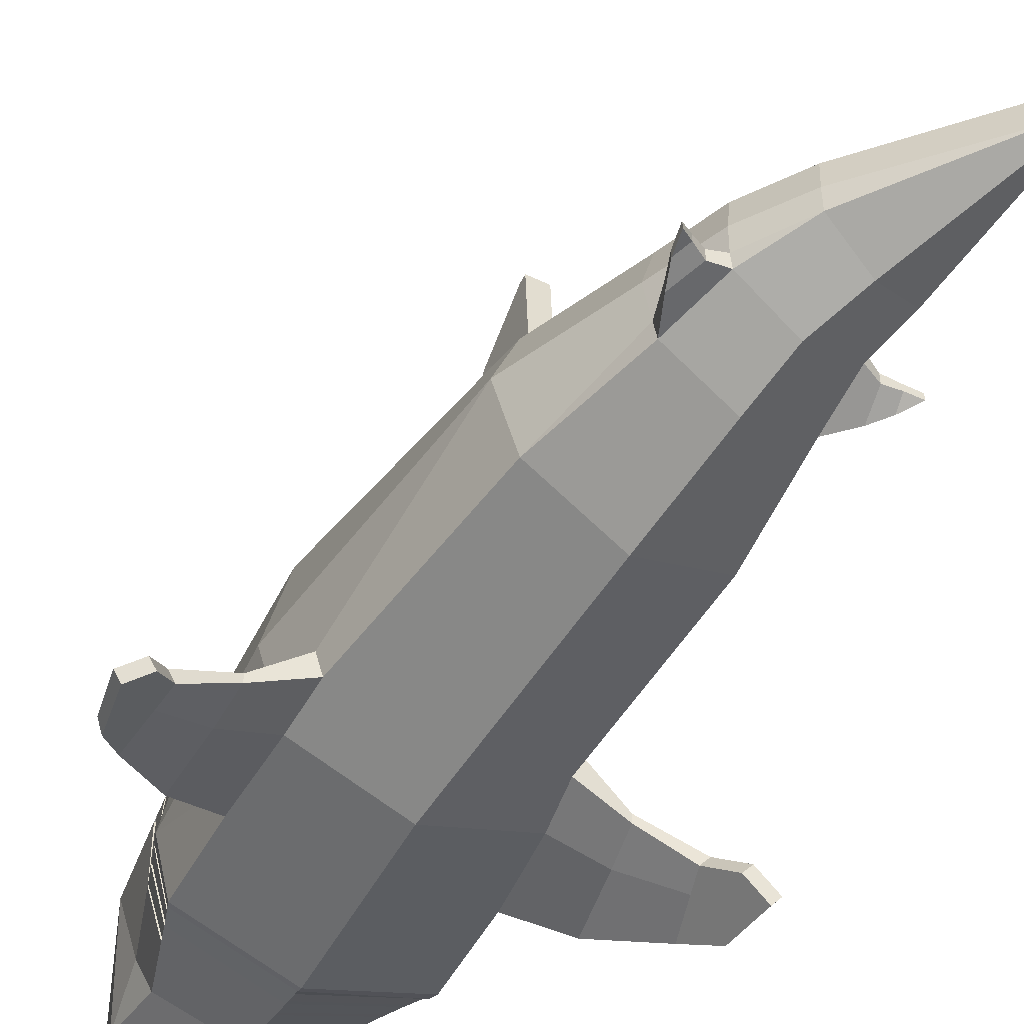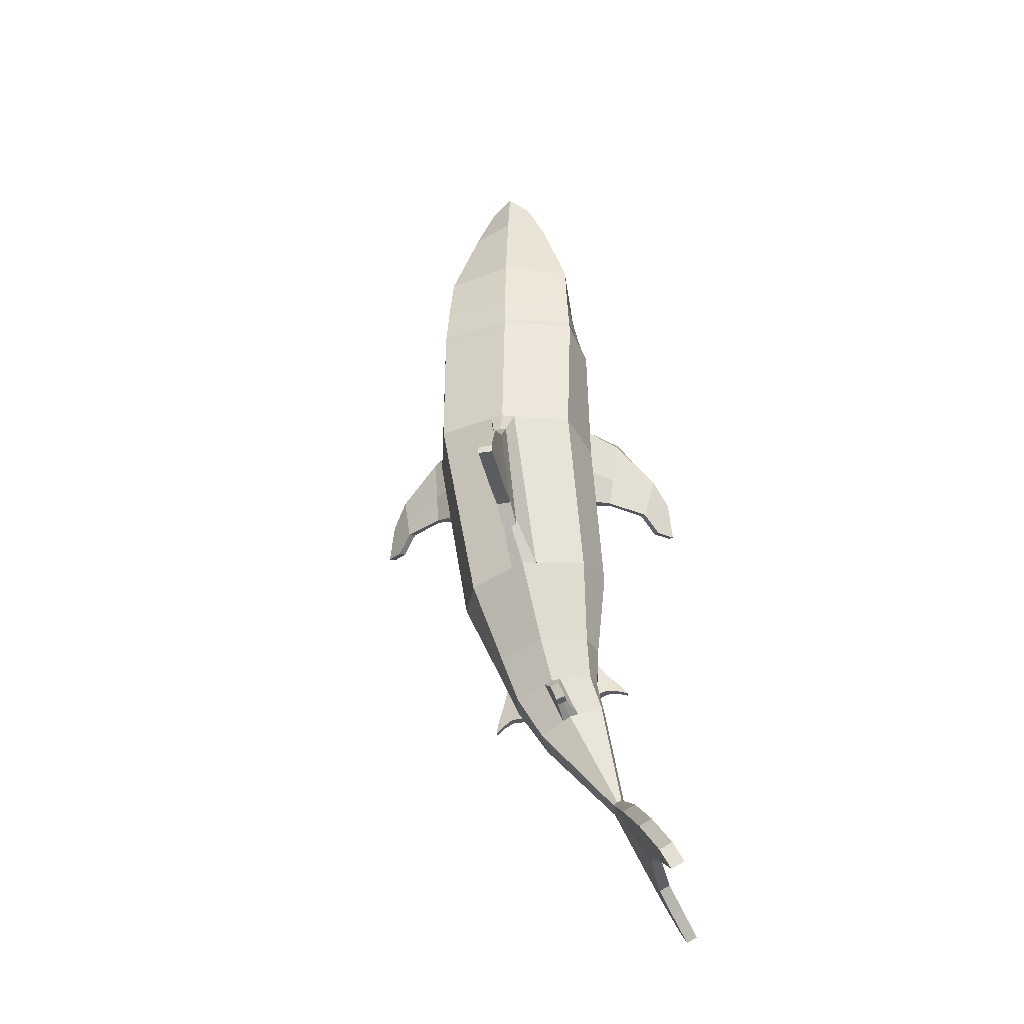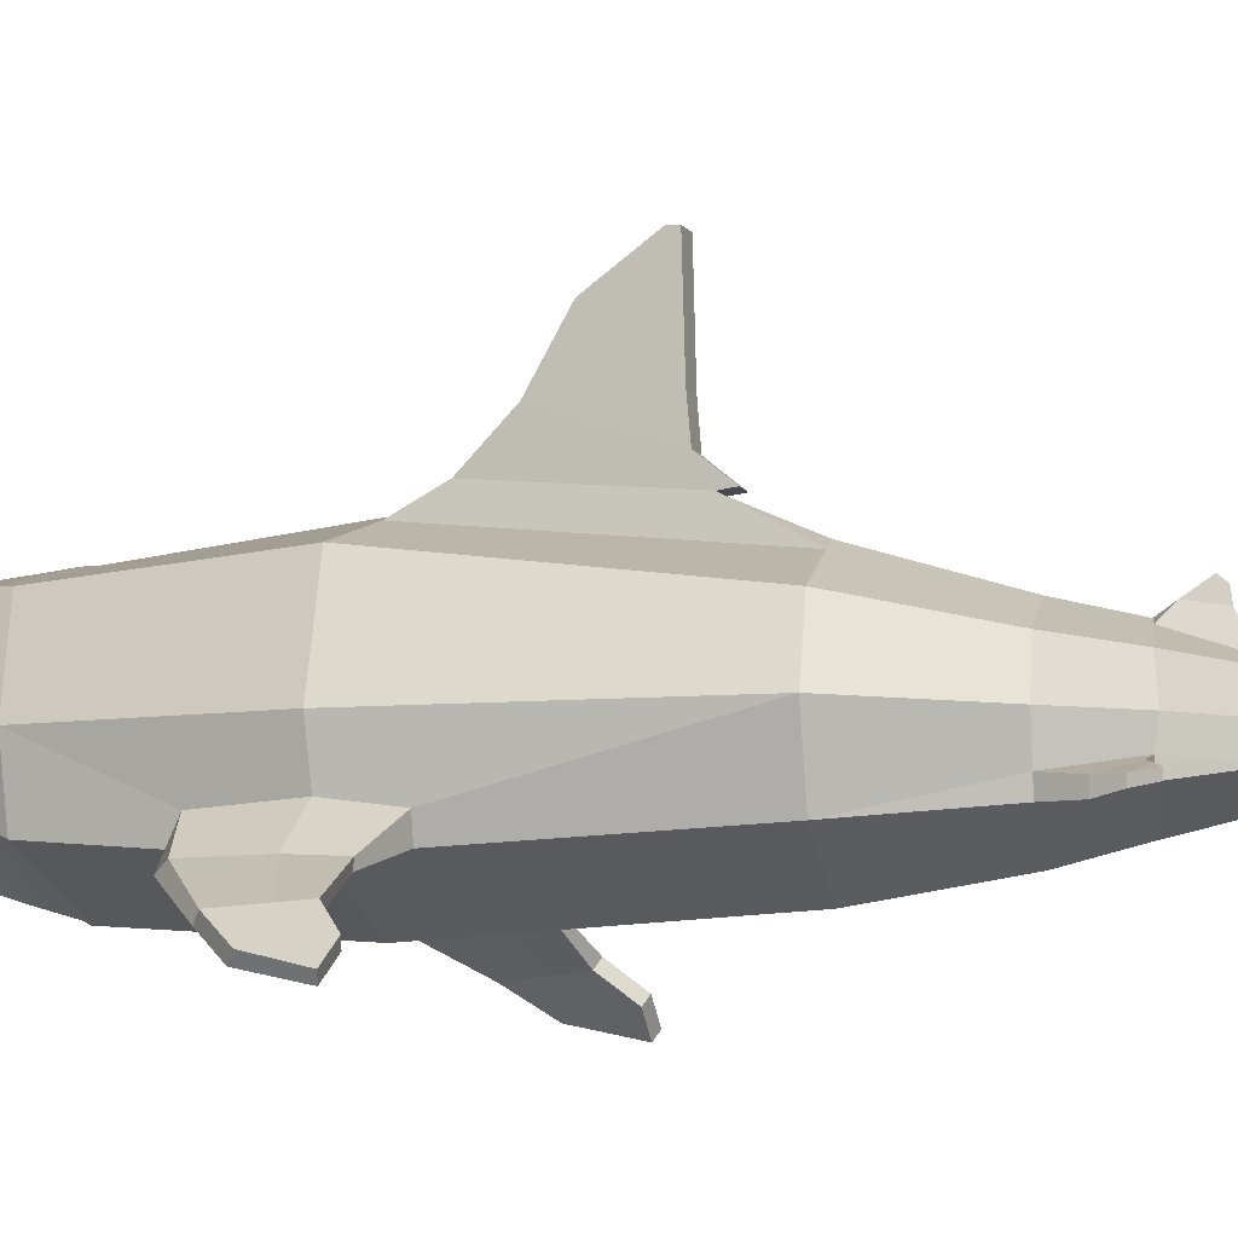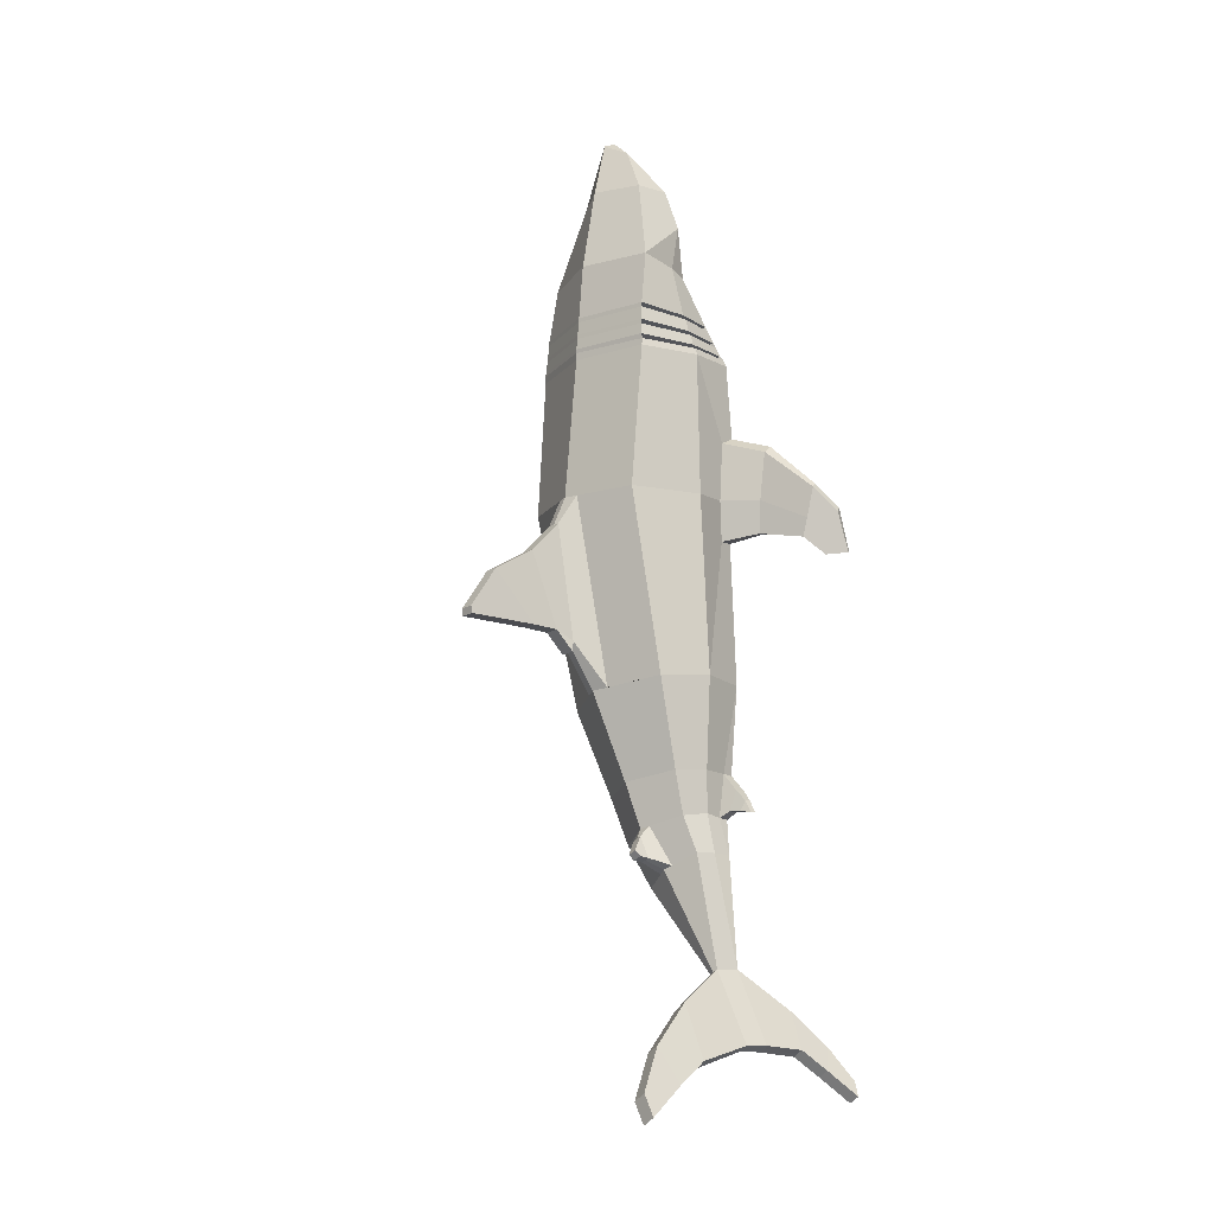
<metadata>
{"format":"obj","ext":"obj","renderer":"f3d","projection":"perspective","resolution":1024,"background":"white","views":[{"elev":-51.5,"azim":154.1,"up":"+Y"},{"elev":-33.3,"azim":-169.9,"up":"+Z"},{"elev":-8.7,"azim":111.3,"up":"+Y"},{"elev":-12.7,"azim":-128.8,"up":"+Z"}]}
</metadata>
<code>
o Shark_Cylinder
v 1.158 -0.6008 1.815
v 0.6456 -0.44 -1.348
v 1.431 0.3301 1.802
v 0.9117 0.3383 -1.389
v 1.167 1.454 1.795
v 0.645 1.06 -1.346
v -0.4654 -0.08681 -4.085
v -0.4563 0.2092 -4.091
v -0.47 0.5394 -4.081
v 0.1803 -0.3316 -2.699
v 0.3092 0.274 -2.722
v 0.1764 0.7762 -2.696
v -1.614 0.03666 -5.405
v 0.2212 -0.1394 -2.706
v -1.636 0.4084 -5.393
v -2.228 0.03714 -6.48
v -0.04415 -0.03255 -3.429
v -2.238 0.4089 -6.474
v -1.89 1.296 -5.92
v -2.321 1.331 -6.725
v -2.219 2.074 -6.525
v -2.496 1.896 -7.049
v -2.561 2.591 -7.155
v -2.728 2.574 -7.467
v 1.208 -0.4077 4.044
v 1.372 0.3337 4.043
v 1.202 1.288 4.042
v -1.937 -0.7011 -5.98
v -2.246 -0.6162 -6.537
v -2.209 -1.157 -6.481
v -2.395 -0.9638 -6.821
v -2.476 -1.43 -6.97
v -2.593 -1.376 -7.183
v 0.7673 0.08129 5.523
v 1.108 1.129 5.594
v 0.9253 0.4333 5.556
v 0.6708 0.8935 6.92
v 0.3558 0.8727 7.573
v 0.6676 0.3495 6.944
v 0.8378 0.2329 6.304
v -0.1024 1.422 -1.229
v 0.2105 1.753 1.802
v 0.1163 2.026 1.336
v -0.0122 1.843 -0.4945
v 0.1045 2.517 0.8496
v 0.02839 2.124 -0.3393
v 0.08998 3.193 0.4622
v 0.05261 2.534 -0.3102
v 0.06713 3.641 -0.1705
v 0.07114 3.632 -0.2854
v -0.01896 0.2407 -3.472
v -0.06754 -0.2055 -3.417
v -0.07649 0.6538 -3.422
v -0.8598 0.6816 -3.913
v -0.5841 0.8813 -3.295
v -0.6985 1.055 -3.429
v -0.8254 1.006 -3.758
v -0.7868 1.225 -3.656
v -0.8184 1.156 -3.74
v 1.269 -0.2214 1.811
v 1.118 -0.5689 1.161
v 1.203 -0.519 2.88
v 1.713 -0.7731 1.321
v 1.74 -0.7976 1.827
v 1.79 -0.7509 2.678
v 1.739 -0.6381 1.825
v 1.783 -0.6434 2.581
v 1.713 -0.6708 1.307
v 1.248 -0.2703 2.753
v 1.199 -0.3182 1.146
v 2.312 -1.115 1.588
v 2.397 -1.017 1.553
v 2.266 -1.095 1.287
v 2.389 -1.148 2.102
v 2.468 -1.047 2.023
v 2.352 -0.9977 1.254
v 2.762 -1.578 1.071
v 2.848 -1.48 1.036
v 2.511 -1.345 1.028
v 2.658 -1.429 1.733
v 2.737 -1.328 1.653
v 2.597 -1.247 0.9949
v 2.638 -1.264 1.278
v 2.6 -1.412 1.257
v 0.1533 -0.2293 -3.411
v 0.3306 -0.347 -3.103
v 0.3298 -0.1908 -3.11
v 0.1514 -0.08879 -3.415
v 0.3138 -0.2156 -3.513
v 0.413 -0.2986 -3.37
v 0.4125 -0.2001 -3.37
v 0.3134 -0.1271 -3.513
v 0.4475 -0.1746 -3.612
v 0.4453 -0.2672 -3.616
v 0.4136 -0.1993 -3.379
v 1.34 0.3469 4.151
v 1.175 -0.3597 4.145
v 1.196 1.296 4.157
v 1.315 0.3575 4.214
v 1.155 -0.3391 4.208
v 1.192 1.291 4.223
v 1.267 0.3602 4.38
v 1.106 -0.2876 4.369
v 1.181 1.275 4.392
v 1.248 0.3857 4.447
v 1.086 -0.2647 4.436
v 1.177 1.271 4.463
v 1.188 0.3932 4.652
v 1.027 -0.2001 4.636
v 1.164 1.254 4.673
v 1.169 0.4243 4.716
v 1.008 -0.1779 4.7
v 1.16 1.253 4.742
v 0.875 -0.07326 4.661
v 0.8915 -0.08932 4.604
v 1.008 1.174 4.697
v 1.011 1.183 4.639
v 1.032 0.4365 4.619
v 1.016 0.4416 4.677
v 0.8304 -0.1478 4.367
v 0.8473 -0.1629 4.308
v 0.9089 1.172 4.387
v 0.9125 1.182 4.328
v 0.9866 0.4008 4.317
v 0.9695 0.4028 4.377
v 0.9533 -0.2008 4.151
v 0.9687 -0.2146 4.098
v 0.9834 1.148 4.161
v 0.9867 1.157 4.107
v 1.103 0.3733 4.102
v 1.087 0.3742 4.155
v -0.02451 1.864 -0.6548
v 0.003899 -1.064 1.834
v -0.3356 -0.9095 -1.197
v -1.137 -0.6118 1.852
v -1.329 -0.4453 -1.043
v -1.423 0.3296 1.812
v -1.597 0.3316 -1.002
v -1.157 1.453 1.81
v -1.327 1.055 -1.046
v 0.001 1.819 1.802
v -0.3134 1.524 -1.199
v -1.506 -0.09221 -3.63
v -0.9979 -0.3354 -3.855
v -1.519 0.2036 -3.623
v -1.502 0.534 -3.634
v -0.9863 0.7284 -3.857
v -0.5599 -0.6901 -2.559
v -1.306 -0.3361 -2.419
v -1.44 0.2687 -2.395
v -1.312 0.7717 -2.42
v -0.5645 1.109 -2.558
v -1.792 0.03568 -5.306
v -1.703 -0.01804 -5.356
v -1.348 -0.1442 -2.411
v -1.774 0.4076 -5.316
v -1.705 0.4277 -5.355
v -2.384 0.03627 -6.393
v -2.306 -0.0175 -6.436
v -1.362 -0.03746 -3.077
v -2.376 0.4082 -6.397
v -2.307 0.4282 -6.435
v -1.989 1.296 -5.865
v -2.089 1.295 -5.811
v -2.52 1.33 -6.618
v -2.421 1.33 -6.672
v -2.319 2.073 -6.471
v -2.418 2.073 -6.417
v -2.695 1.895 -6.941
v -2.595 1.896 -6.995
v -2.661 2.59 -7.101
v -2.76 2.59 -7.047
v -2.927 2.573 -7.36
v -2.828 2.573 -7.414
v 0 -0.8737 4.042
v -1.223 -0.4078 4.046
v -1.379 0.3342 4.043
v -1.202 1.288 4.042
v -2.021 -0.7016 -5.933
v -2.105 -0.702 -5.887
v -2.414 -0.6171 -6.444
v -2.329 -0.6167 -6.491
v -2.293 -1.158 -6.434
v -2.376 -1.158 -6.388
v -2.563 -0.9648 -6.729
v -2.479 -0.9643 -6.775
v -2.56 -1.43 -6.923
v -2.643 -1.431 -6.877
v -2.76 -1.377 -7.09
v -2.676 -1.376 -7.137
v 0 1.608 4.042
v -0 -0.4746 5.256
v -0.7673 0.08123 5.523
v -0 1.485 5.615
v -1.108 1.129 5.594
v -0.9253 0.4332 5.556
v 0 1.248 6.918
v -0.6708 0.8935 6.92
v 0 1.049 7.77
v -0.3558 0.8727 7.573
v 0 0.1331 7.114
v -0.6676 0.3495 6.944
v -0.8378 0.2328 6.304
v 0 -0.2634 6.338
v 0 0.8362 7.865
v -0.5343 1.421 -1.168
v -0.2093 1.753 1.803
v -0.1055 2.026 1.34
v 0.005286 2.026 1.338
v -0.1299 1.842 -0.4844
v -0.2495 1.842 -0.4742
v -0.1171 2.517 0.8562
v -0.006216 2.517 0.8529
v -0.08959 2.124 -0.3316
v -0.2092 2.124 -0.3238
v -0.1316 3.193 0.4698
v -0.02071 3.193 0.466
v -0.06642 2.534 -0.3044
v -0.1853 2.533 -0.2987
v -0.1544 3.641 -0.1627
v -0.04356 3.641 -0.1666
v -0.04797 3.632 -0.2812
v -0.167 3.632 -0.277
v -0.7131 -0.5071 -3.251
v -1.4 0.2349 -3.031
v -1.336 -0.2101 -3.09
v -1.336 0.6492 -3.087
v -0.7151 0.9425 -3.249
v -1.114 0.6803 -3.802
v -0.8424 0.8801 -3.21
v -0.8984 1.006 -3.731
v -0.7714 1.054 -3.403
v -0.8438 1.054 -3.378
v -0.9712 1.005 -3.703
v -0.891 1.156 -3.712
v -0.8601 1.225 -3.629
v -0.9333 1.224 -3.602
v -0.9649 1.155 -3.685
v -1.253 -0.2213 1.832
v -1.074 -0.5767 1.24
v -1.218 -0.513 2.883
v -1.638 -0.775 1.319
v -1.706 -0.799 1.819
v -1.833 -0.7493 2.661
v -1.706 -0.6387 1.817
v -1.817 -0.6423 2.565
v -1.638 -0.6729 1.309
v -1.263 -0.2675 2.76
v -1.164 -0.323 1.218
v -2.252 -1.114 1.525
v -2.334 -1.016 1.482
v -2.178 -1.095 1.229
v -2.378 -1.146 2.03
v -2.449 -1.046 1.943
v -2.261 -0.9972 1.188
v -2.651 -1.578 0.9683
v -2.733 -1.481 0.9254
v -2.397 -1.345 0.9486
v -2.61 -1.428 1.636
v -2.681 -1.328 1.549
v -2.479 -1.247 0.9076
v -2.547 -1.264 1.185
v -2.508 -1.411 1.168
v -1.529 -0.2353 -2.993
v -1.56 -0.3533 -2.673
v -1.556 -0.1973 -2.666
v -1.528 -0.09484 -2.989
v -1.717 -0.2229 -3.001
v -1.738 -0.3062 -2.834
v -1.738 -0.2078 -2.833
v -1.718 -0.1344 -3
v -1.883 -0.183 -3.026
v -1.882 -0.2755 -3.03
v -1.743 -0.207 -2.839
v -1.345 0.3344 4.151
v -1.188 -0.3796 4.153
v -0 1.612 4.157
v -1.196 1.27 4.15
v -0 -0.8335 4.124
v -1.315 0.3579 4.214
v -0 1.606 4.223
v -1.164 -0.3383 4.209
v -1.192 1.291 4.223
v -0 -0.8182 4.177
v -1.267 0.3606 4.38
v -0 1.59 4.392
v -1.108 -0.2871 4.369
v -1.181 1.275 4.392
v -0 -0.7787 4.312
v -1.248 0.386 4.447
v -0 1.583 4.462
v -1.086 -0.2639 4.436
v -1.177 1.271 4.463
v -0 -0.7621 4.367
v -1.188 0.3935 4.652
v -0 1.565 4.673
v -1.027 -0.1996 4.636
v -1.164 1.254 4.673
v -0 -0.7116 4.533
v -1.169 0.4244 4.716
v -0 1.559 4.741
v -1.008 -0.1775 4.7
v -1.16 1.253 4.742
v -0 -0.695 4.587
v -0.875 -0.07289 4.661
v -0.8915 -0.08892 4.604
v -1.008 1.174 4.697
v -1.011 1.183 4.639
v -1.032 0.4367 4.619
v -1.016 0.4417 4.677
v -0.8304 -0.1471 4.367
v -0.8473 -0.1622 4.308
v -0.9089 1.173 4.387
v -0.9125 1.183 4.328
v -0.9866 0.4012 4.317
v -0.9695 0.4032 4.376
v -0.96 -0.2001 4.152
v -0.9757 -0.2139 4.099
v -0.9834 1.148 4.161
v -0.9867 1.157 4.107
v -1.104 0.374 4.102
v -1.087 0.3749 4.155
v -0.1415 1.864 -0.6449
v -0.2618 1.864 -0.6348
f 69 62 65 67
f 3 4 6 5
f 5 6 41 42
f 5 42 141 191 27
f 53 51 8 9
f 55 53 9 54
f 142 41 6 12 152
f 6 4 11 12
f 147 54 9 15 157
f 15 13 16 18
f 18 162 166 20
f 19 20 22 21
f 15 18 20 19
f 157 15 19 163
f 21 22 24 23
f 20 166 170 22
f 163 19 21 167
f 171 23 24 174
f 22 170 174 24
f 167 21 23 171
f 28 30 31 29
f 154 179 28 13
f 13 28 29 16
f 30 32 33 31
f 29 31 186 182
f 179 183 30 28
f 187 190 33 32
f 31 33 190 186
f 183 187 32 30
f 70 60 66 68
f 16 29 182 159
f 3 5 27 26
f 16 159 162 18
f 113 301 194 35
f 111 113 35 36
f 35 194 197 37
f 37 197 199 38
f 38 199 205
f 38 39 37
f 39 38 205 201
f 36 35 40
f 37 39 40 35
f 42 41 44 43
f 44 210 323 132
f 141 42 43 209
f 41 142 210 44
f 45 46 48 47
f 209 43 45 213
f 43 44 46 45
f 47 48 50 49
f 46 214 218 48
f 213 45 47 217
f 49 50 222 221
f 48 218 222 50
f 217 47 49 221
f 152 12 53 55 228
f 12 11 51 53
f 55 54 57 56
f 56 57 59 58
f 54 147 231 57
f 228 55 56 232
f 236 58 59 235
f 232 56 58 236
f 57 231 235 59
f 64 63 73 71
f 67 65 74 75
f 61 70 68 63
f 62 1 64 65
f 60 69 67 66
f 1 61 63 64
f 73 76 82 79
f 71 73 79 84
f 68 66 72 76
f 65 64 71 74
f 63 68 76 73
f 66 67 75 72
f 77 79 82 78
f 77 78 81 80
f 72 75 81 83
f 74 71 84 80
f 76 72 83 82
f 75 74 80 81
f 82 83 78
f 83 81 78
f 84 79 77
f 80 84 77
f 9 8 13 15
f 26 27 98 96
f 27 191 277 98
f 101 99 131 128
f 98 277 281 101
f 96 98 129 130
f 99 101 104 102
f 101 281 286 104
f 105 106 120 125
f 104 286 291 107
f 103 102 124 121
f 105 107 110 108
f 107 291 296 110
f 110 296 301 113
f 111 112 114 119
f 118 117 116 119
f 115 118 119 114
f 109 108 118 115
f 112 109 115 114
f 108 110 117 118
f 113 111 119 116
f 124 123 122 125
f 121 124 125 120
f 106 103 121 120
f 102 104 123 124
f 107 105 125 122
f 104 107 122 123
f 130 129 128 131
f 127 130 131 126
f 98 101 128 129
f 100 97 127 126
f 97 96 130 127
f 99 100 126 131
f 46 44 132
f 214 46 132 323
f 110 113 116 117
f 248 246 244 241
f 137 139 140 138
f 139 207 206 140
f 139 178 191 141 207
f 227 146 145 225
f 230 229 146 227
f 142 152 151 140 206
f 140 151 150 138
f 147 157 156 146 229
f 156 161 158 153
f 161 165 166 162
f 164 168 169 165
f 156 164 165 161
f 157 163 164 156
f 168 172 173 169
f 165 169 170 166
f 163 167 168 164
f 171 174 173 172
f 169 173 174 170
f 167 171 172 168
f 180 181 185 184
f 154 153 180 179
f 153 158 181 180
f 184 185 189 188
f 181 182 186 185
f 179 180 184 183
f 187 188 189 190
f 185 186 190 189
f 183 184 188 187
f 249 247 245 239
f 158 159 182 181
f 137 177 178 139
f 158 161 162 159
f 303 195 194 301
f 300 196 195 303
f 195 198 197 194
f 198 200 199 197
f 200 205 199
f 200 198 202
f 202 201 205 200
f 196 203 195
f 198 195 203 202
f 207 208 211 206
f 211 324 323 210
f 141 209 208 207
f 206 211 210 142
f 212 216 219 215
f 209 213 212 208
f 208 212 215 211
f 216 220 223 219
f 215 219 218 214
f 213 217 216 212
f 220 221 222 223
f 219 223 222 218
f 217 221 220 216
f 152 228 230 227 151
f 151 227 225 150
f 230 233 234 229
f 233 237 238 234
f 229 234 231 147
f 228 232 233 230
f 236 235 238 237
f 232 236 237 233
f 234 238 235 231
f 243 250 252 242
f 246 254 253 244
f 240 242 247 249
f 241 244 243 135
f 239 245 246 248
f 135 243 242 240
f 252 258 261 255
f 250 263 258 252
f 247 255 251 245
f 244 253 250 243
f 242 252 255 247
f 245 251 254 246
f 256 257 261 258
f 256 259 260 257
f 251 262 260 254
f 253 259 263 250
f 255 261 262 251
f 254 260 259 253
f 261 257 262
f 262 257 260
f 263 256 258
f 259 256 263
f 146 156 153 145
f 177 275 278 178
f 178 278 277 191
f 283 319 322 280
f 278 283 281 277
f 275 321 320 278
f 280 285 288 283
f 283 288 286 281
f 290 316 311 292
f 288 293 291 286
f 287 312 315 285
f 290 295 298 293
f 293 298 296 291
f 298 303 301 296
f 300 310 305 302
f 309 310 307 308
f 306 305 310 309
f 297 306 309 295
f 302 305 306 297
f 295 309 308 298
f 303 307 310 300
f 315 316 313 314
f 312 311 316 315
f 292 311 312 287
f 285 315 314 288
f 293 313 316 290
f 288 314 313 293
f 321 322 319 320
f 318 317 322 321
f 278 320 319 283
f 282 317 318 276
f 276 318 321 275
f 280 322 317 282
f 215 324 211
f 214 323 324 215
f 298 308 307 303
f 133 134 2 61 1
f 52 224 144 7
f 17 52 7
f 4 2 14 11
f 2 134 148 10
f 7 144 154 13
f 8 7 13
f 2 10 14
f 112 111 36 34
f 133 1 62 25 175
f 304 112 34 192
f 40 204 192 34
f 40 34 36
f 39 201 204 40
f 14 10 86 87
f 10 148 224 52
f 69 26 25 62
f 60 3 26 69
f 61 2 4 70
f 70 4 3 60
f 51 17 7 8
f 11 14 17 51
f 87 86 90 91
f 10 52 85 86
f 17 14 87 88
f 52 17 88 85
f 91 90 94 93 95
f 90 89 94
f 85 88 92 89
f 88 87 91 95 92
f 93 94 89 92
f 92 95 93
f 86 85 89 90
f 175 25 97 279
f 25 26 96 97
f 279 97 100 284
f 284 100 103 289
f 100 99 102 103
f 289 103 106 294
f 294 106 109 299
f 106 105 108 109
f 299 109 112 304
f 133 135 240 136 134
f 226 143 144 224
f 160 143 226
f 138 150 155 136
f 136 149 148 134
f 143 153 154 144
f 145 153 143
f 136 155 149
f 302 193 196 300
f 133 175 176 241 135
f 304 192 193 302
f 203 193 192 204
f 203 196 193
f 202 203 204 201
f 155 266 265 149
f 149 226 224 148
f 248 241 176 177
f 239 248 177 137
f 240 249 138 136
f 249 239 137 138
f 225 145 143 160
f 150 225 160 155
f 266 270 269 265
f 149 265 264 226
f 160 267 266 155
f 226 264 267 160
f 270 274 272 273 269
f 269 273 268
f 264 268 271 267
f 267 271 274 270 266
f 272 271 268 273
f 271 272 274
f 265 269 268 264
f 175 279 276 176
f 176 276 275 177
f 279 284 282 276
f 284 289 287 282
f 282 287 285 280
f 289 294 292 287
f 294 299 297 292
f 292 297 295 290
f 299 304 302 297

</code>
